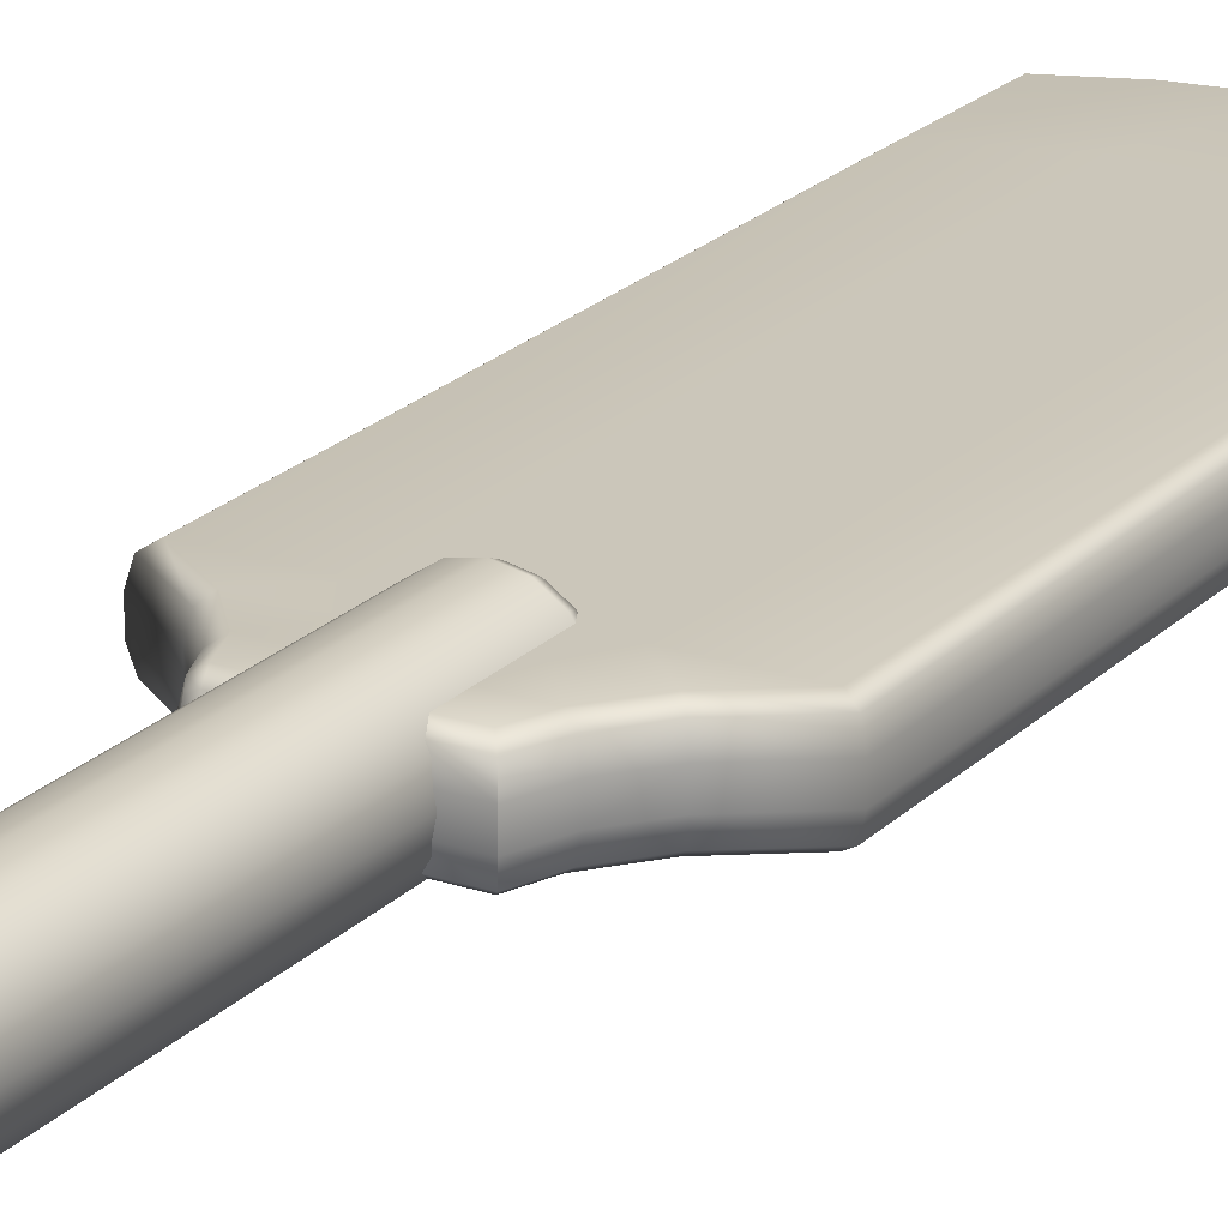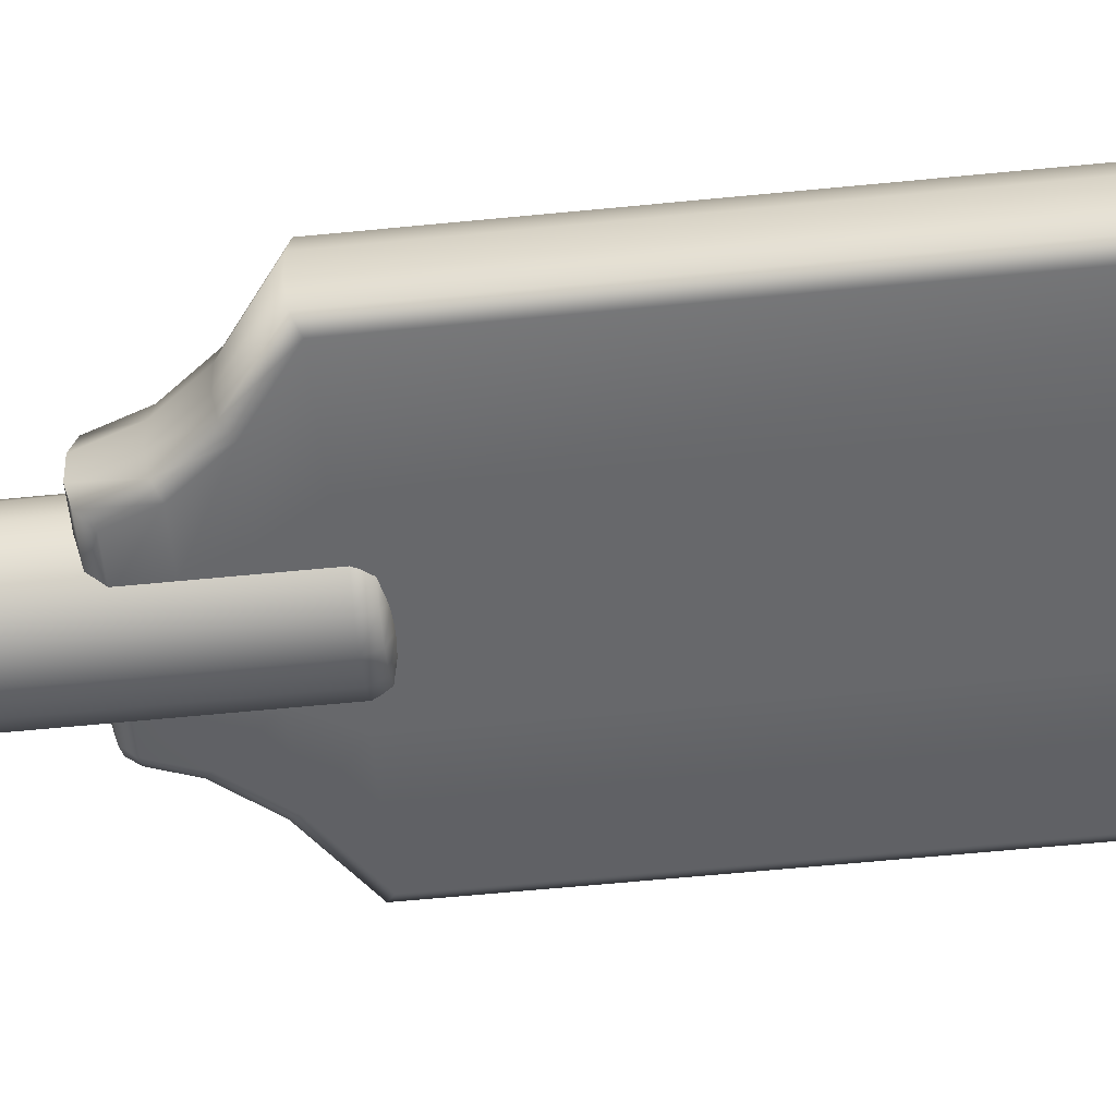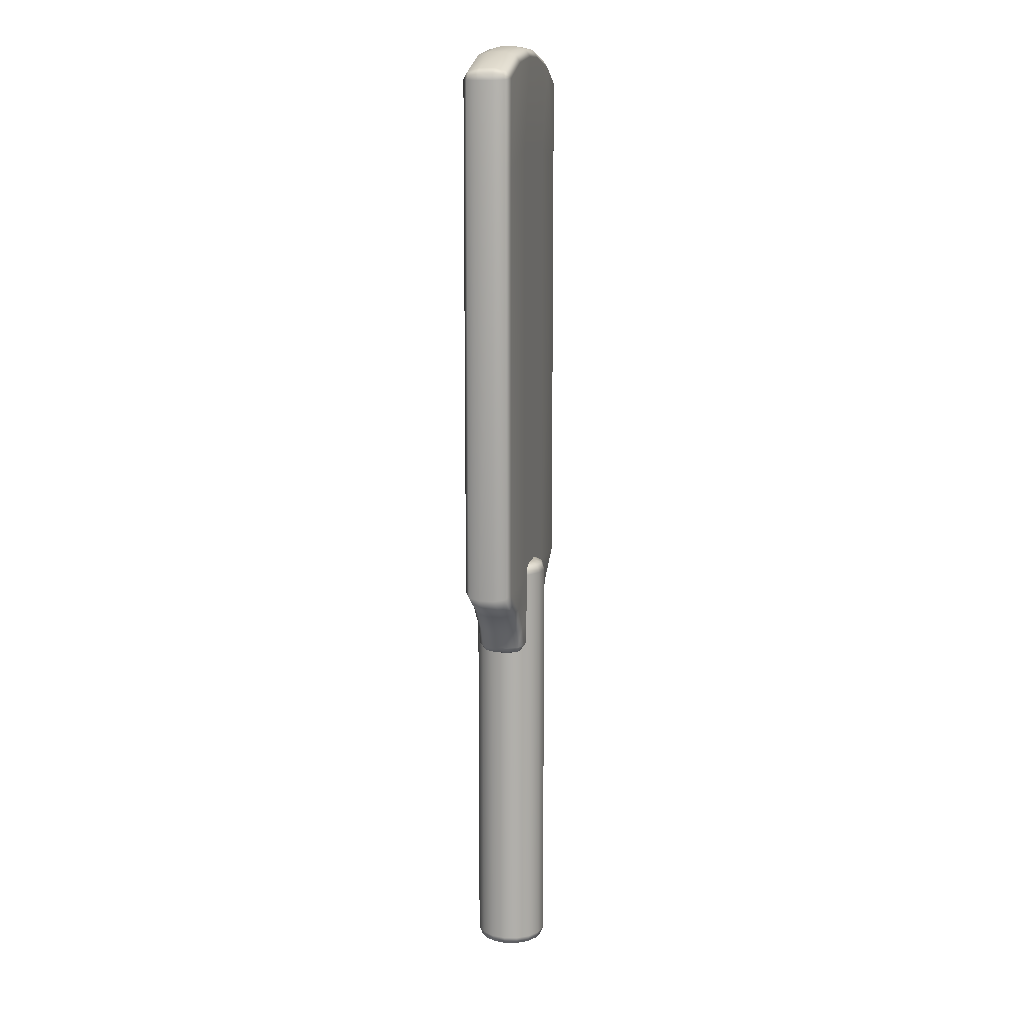
<metadata>
{"format":"obj","ext":"obj","renderer":"f3d","projection":"perspective","resolution":1024,"background":"white","views":[{"elev":21.4,"azim":30.8,"up":"+Z"},{"elev":-52.5,"azim":96.3,"up":"+Z"},{"elev":12.0,"azim":-77.7,"up":"+Y"}]}
</metadata>
<code>
g cricketbat
v 0.02897 -0.4572 -0.01337
v 0.01922 -0.4644 -0.02255
v 0.02613 -0.4644 -0.0122
v 0.02139 -0.4572 -0.02472
v 0.008881 -0.4644 -0.02945
v 0.02139 -0.05875 -0.02472
v 0.02897 -0.05875 -0.01337
v 0.02613 -0.05148 -0.0122
v 0.01922 -0.05148 -0.02255
v 0.01005 -0.05875 -0.03229
v 0.008881 -0.05148 -0.02945
v 0.01005 -0.4572 -0.03229
v -0.003317 -0.4644 -0.03188
v -0.003317 -0.05875 -0.03496
v -0.003317 -0.05148 -0.03188
v -0.003317 -0.4572 -0.03496
v -0.01553 -0.4644 -0.02945
v -0.0167 -0.05875 -0.03229
v -0.01553 -0.05148 -0.02945
v -0.0167 -0.4572 -0.03229
v -0.02587 -0.4644 -0.02255
v -0.02804 -0.05875 -0.02472
v -0.02587 -0.05148 -0.02255
v -0.02804 -0.4572 -0.02472
v -0.03278 -0.4644 -0.0122
v -0.03561 -0.05875 -0.01337
v -0.03278 -0.05148 -0.0122
v -0.03561 -0.4572 -0.01337
v -0.0352 -0.4644 7.153e-06
v -0.03828 -0.05875 7.153e-06
v -0.0352 -0.05148 7.153e-06
v -0.03828 -0.4572 7.153e-06
v -0.03278 -0.4644 0.0122
v -0.03561 -0.05875 0.01337
v -0.03278 -0.05148 0.0122
v -0.03561 -0.4572 0.01337
v -0.02587 -0.4644 0.02255
v -0.02804 -0.05875 0.02472
v -0.02587 -0.05148 0.02255
v -0.02804 -0.4572 0.02472
v -0.01553 -0.4644 0.02945
v -0.0167 -0.05875 0.03229
v -0.01553 -0.05148 0.02945
v -0.0167 -0.4572 0.03229
v -0.003317 -0.4644 0.03188
v -0.003317 -0.05875 0.03496
v -0.003317 -0.05148 0.03188
v -0.003317 -0.4572 0.03496
v 0.008881 -0.4644 0.02945
v 0.01005 -0.05875 0.03229
v 0.008881 -0.05148 0.02945
v 0.01005 -0.4572 0.03229
v 0.01922 -0.4644 0.02255
v 0.02139 -0.05875 0.02472
v 0.01922 -0.05148 0.02255
v 0.02139 -0.4572 0.02472
v 0.02613 -0.4644 0.0122
v 0.02897 -0.05875 0.01337
v 0.02613 -0.05148 0.0122
v 0.02897 -0.4572 0.01337
v 0.02855 -0.4644 7.153e-06
v 0.03163 -0.05875 7.153e-06
v 0.02855 -0.05148 7.153e-06
v 0.03163 -0.4572 7.153e-06
v 0.02613 -0.4644 -0.0122
v 0.02897 -0.4572 -0.01337
v 0.02897 -0.05875 -0.01337
v 0.02613 -0.05148 -0.0122
v 0.02426 -0.1397 -0.008096
v 0.0496 -0.1397 -0.008167
v 0.04758 -0.1367 -0.01929
v 0.02272 -0.1367 -0.01928
v -0.01376 -0.1397 -0.007982
v -0.01457 -0.1367 -0.01925
v -0.04091 -0.1397 -0.007896
v -0.04121 -0.1367 -0.01924
v -0.04805 -0.1374 -0.007868
v 0.01874 -0.1298 -0.0239
v 0.04272 -0.1297 -0.0239
v 0.05044 -0.1092 -0.0239
v -0.01721 -0.1299 -0.0239
v 0.05661 -0.1127 -0.01929
v 0.0496 -0.1397 -0.008167
v 0.05917 -0.1142 -0.008167
v 0.02219 -0.1092 -0.0239
v 0.07513 -0.09003 -0.01929
v 0.07713 -0.09218 -0.008167
v 0.07031 -0.08485 -0.0239
v 0.1111 -0.0647 -0.01929
v 0.114 -0.0662 -0.008167
v 0.1041 -0.06105 -0.0239
v 0.03094 -0.08485 -0.0239
v -0.02018 -0.1092 -0.0239
v 0.1111 0.3514 -0.01929
v 0.114 0.3512 -0.008167
v 0.1041 0.3518 -0.0239
v 0.0458 -0.06105 -0.0239
v 0.1092 0.4326 -0.01929
v 0.1119 0.4315 -0.008167
v 0.1117 0.4391 -0.008167
v -0.0429 -0.13 -0.0239
v -0.02813 -0.08485 -0.0239
v 0.1026 0.4351 -0.0239
v -0.05044 -0.1092 -0.0239
v 0.11 0.4384 -0.01724
v 0.1051 0.4416 -0.01929
v 0.1062 0.4443 -0.008167
v 0.0702 0.4491 -0.0239
v 0.0702 0.4562 -0.01929
v 0.0702 0.4591 -0.008167
v 0.0458 0.3704 -0.0239
v -0.04164 -0.06105 -0.0239
v 0.01745 0.4645 -0.01929
v 0.01745 0.4675 -0.008167
v 0.01898 0.4575 -0.0239
v -0.01641 0.4639 -0.01929
v -0.0168 0.4668 -0.008167
v -0.01614 0.4569 -0.0239
v -0.06302 0.4569 -0.01929
v -0.06302 0.4598 -0.008167
v -0.04164 0.3704 -0.0239
v -0.06302 0.4498 -0.0239
v -0.1046 0.4409 -0.01929
v -0.1051 0.4437 -0.008167
v -0.1115 0.4396 -0.008167
v -0.1032 0.434 -0.0239
v -0.1099 0.4385 -0.01724
v -0.1101 0.4327 -0.01929
v -0.113 0.4321 -0.008167
v -0.1041 0.3518 -0.0239
v -0.1111 0.3514 -0.01929
v -0.114 0.3512 -0.008167
v -0.1041 -0.06105 -0.0239
v -0.1111 -0.0647 -0.01929
v -0.114 -0.0662 -0.008167
v -0.07031 -0.08485 -0.0239
v -0.07513 -0.09003 -0.01929
v -0.07713 -0.09218 -0.008167
v -0.05661 -0.1127 -0.01929
v -0.05917 -0.1142 -0.008167
v -0.04982 -0.1307 -0.01924
v -0.05265 -0.1315 -0.007896
v -0.04703 -0.1359 -0.01715
v -0.04091 -0.1397 -0.007896
v -0.01376 -0.1397 0.005899
v -0.01376 -0.1397 -0.007982
v 0.02426 -0.1397 -0.008096
v -0.04091 -0.1397 0.005813
v -0.04805 -0.1374 -0.007868
v -0.04804 -0.1374 0.005856
v -0.05265 -0.1315 -0.007896
v 0.02426 -0.1397 0.006013
v 0.0496 -0.1397 -0.008167
v 0.0496 -0.1397 0.006084
v -0.04121 -0.1367 0.01715
v 0.02272 -0.1367 0.01718
v 0.04758 -0.1367 0.0172
v -0.01457 -0.1367 0.01717
v -0.05262 -0.1316 0.005942
v -0.05917 -0.1142 -0.008167
v -0.05917 -0.1142 0.006084
v -0.07713 -0.09218 -0.008167
v -0.07713 -0.09218 0.006084
v -0.114 -0.0662 -0.008167
v -0.04701 -0.136 0.0151
v -0.0498 -0.1308 0.0172
v -0.0429 -0.13 0.02181
v -0.01721 -0.1299 0.02181
v -0.05661 -0.1127 0.0172
v 0.01874 -0.1298 0.02181
v -0.05044 -0.1092 0.02181
v -0.02018 -0.1092 0.02181
v -0.07513 -0.09003 0.0172
v -0.07031 -0.08485 0.02181
v -0.02813 -0.08485 0.02181
v 0.02219 -0.1092 0.02181
v 0.04272 -0.1297 0.02181
v -0.1111 -0.0647 0.0172
v -0.1041 -0.06105 0.02181
v -0.04164 -0.06105 0.02181
v 0.03094 -0.08485 0.02181
v 0.05044 -0.1092 0.02181
v 0.05661 -0.1127 0.0172
v -0.114 -0.0662 0.006084
v -0.114 0.3512 0.006084
v -0.114 0.3512 -0.008167
v -0.113 0.4321 -0.008167
v -0.1111 0.3514 0.0172
v -0.113 0.4321 0.006084
v -0.1115 0.4396 -0.008167
v -0.1101 0.4327 0.0172
v -0.1115 0.4396 0.006084
v -0.1051 0.4437 -0.008167
v -0.1041 0.3518 0.02181
v -0.1032 0.434 0.02181
v -0.04164 0.3704 0.02181
v -0.06302 0.4498 0.02181
v -0.1046 0.4409 0.0172
v -0.1099 0.4385 0.01516
v -0.1051 0.4437 0.006084
v -0.06302 0.4569 0.0172
v -0.06302 0.4598 0.006084
v -0.06302 0.4598 -0.008167
v -0.0168 0.4569 0.02181
v 0.0458 0.3704 0.02181
v -0.0168 0.4668 0.006084
v -0.0168 0.4668 -0.008167
v -0.0168 0.4639 0.0172
v 0.01745 0.4675 0.006084
v 0.01745 0.4675 -0.008167
v 0.01745 0.4575 0.02181
v 0.01745 0.4645 0.0172
v 0.0702 0.4591 0.006084
v 0.0702 0.4591 -0.008167
v 0.1062 0.4443 -0.008167
v 0.0702 0.4491 0.02181
v 0.0702 0.4562 0.0172
v 0.1062 0.4443 0.006084
v 0.1117 0.4391 -0.008167
v 0.1051 0.4416 0.0172
v 0.1117 0.4391 0.006084
v 0.1119 0.4315 -0.008167
v 0.1026 0.4351 0.02181
v 0.1041 0.3518 0.02181
v 0.1092 0.4326 0.0172
v 0.11 0.4384 0.01516
v 0.1119 0.4315 0.006084
v 0.114 0.3512 0.006084
v 0.114 0.3512 -0.008167
v 0.114 -0.0662 -0.008167
v 0.1111 0.3514 0.0172
v 0.0458 -0.06105 0.02181
v 0.114 -0.0662 0.006084
v 0.07713 -0.09218 -0.008167
v 0.1111 -0.0647 0.0172
v 0.1041 -0.06105 0.02181
v 0.07031 -0.08485 0.02181
v 0.07513 -0.09003 0.0172
v 0.07713 -0.09218 0.006084
v 0.05917 -0.1142 -0.008167
v 0.05917 -0.1142 0.006084
v 0.0496 -0.1397 -0.008167
v 0.0496 -0.1397 0.006084
v 0.02613 -0.05148 -0.0122
v 0.02855 -0.05148 7.153e-06
v 0.02115 -0.04847 7.153e-06
v 0.01928 -0.04847 -0.009366
v -0.003317 -0.04847 7.153e-06
v 0.01922 -0.05148 -0.02255
v 0.01928 -0.04847 0.009366
v 0.02613 -0.05148 0.0122
v 0.01397 -0.04847 -0.0173
v 0.008881 -0.05148 -0.02945
v 0.01397 -0.04847 0.0173
v 0.01922 -0.05148 0.02255
v 0.006042 -0.04847 -0.0226
v -0.003317 -0.05148 -0.03188
v 0.006042 -0.04847 0.0226
v 0.008881 -0.05148 0.02945
v -0.003317 -0.04847 -0.02447
v -0.003317 -0.04847 0.02447
v -0.01269 -0.04847 -0.0226
v -0.01553 -0.05148 -0.02945
v -0.003317 -0.05148 0.03188
v -0.02587 -0.05148 -0.02255
v -0.01269 -0.04847 0.0226
v -0.01553 -0.05148 0.02945
v -0.02062 -0.04847 -0.0173
v -0.03278 -0.05148 -0.0122
v -0.02062 -0.04847 0.0173
v -0.02587 -0.05148 0.02255
v -0.02593 -0.04847 -0.009366
v -0.0352 -0.05148 7.153e-06
v -0.02593 -0.04847 0.009366
v -0.03278 -0.05148 0.0122
v -0.0278 -0.04847 7.153e-06
v 0.02613 -0.4644 0.0122
v 0.02855 -0.4644 7.153e-06
v 0.02115 -0.4675 7.153e-06
v 0.01928 -0.4675 0.009366
v -0.003317 -0.4675 7.153e-06
v 0.01922 -0.4644 0.02255
v 0.01928 -0.4675 -0.009366
v 0.02613 -0.4644 -0.0122
v 0.01397 -0.4675 0.0173
v 0.008881 -0.4644 0.02945
v 0.01397 -0.4675 -0.0173
v 0.01922 -0.4644 -0.02255
v 0.006042 -0.4675 0.0226
v -0.003317 -0.4644 0.03188
v 0.006042 -0.4675 -0.0226
v 0.008881 -0.4644 -0.02945
v -0.003317 -0.4675 0.02447
v -0.003317 -0.4675 -0.02447
v -0.01269 -0.4675 0.0226
v -0.01553 -0.4644 0.02945
v -0.003317 -0.4644 -0.03188
v -0.02587 -0.4644 0.02255
v -0.01269 -0.4675 -0.0226
v -0.01553 -0.4644 -0.02945
v -0.02062 -0.4675 0.0173
v -0.03278 -0.4644 0.0122
v -0.02062 -0.4675 -0.0173
v -0.02587 -0.4644 -0.02255
v -0.02593 -0.4675 0.009366
v -0.0352 -0.4644 7.153e-06
v -0.02593 -0.4675 -0.009366
v -0.03278 -0.4644 -0.0122
v -0.0278 -0.4675 7.153e-06
g cricketbat_0
f 3 2 1
f 2 4 1
f 2 5 4
f 4 6 1
f 6 7 1
f 7 6 8
f 6 9 8
f 6 10 9
f 10 6 4
f 10 11 9
f 5 12 4
f 12 10 4
f 5 13 12
f 10 14 11
f 14 10 12
f 14 15 11
f 13 16 12
f 16 14 12
f 13 17 16
f 14 18 15
f 18 14 16
f 18 19 15
f 17 20 16
f 20 18 16
f 17 21 20
f 18 22 19
f 22 18 20
f 22 23 19
f 21 24 20
f 24 22 20
f 21 25 24
f 22 26 23
f 26 22 24
f 26 27 23
f 25 28 24
f 28 26 24
f 25 29 28
f 26 30 27
f 30 26 28
f 30 31 27
f 29 32 28
f 32 30 28
f 29 33 32
f 30 34 31
f 34 30 32
f 34 35 31
f 33 36 32
f 36 34 32
f 33 37 36
f 34 38 35
f 38 34 36
f 38 39 35
f 37 40 36
f 40 38 36
f 37 41 40
f 38 42 39
f 42 38 40
f 42 43 39
f 41 44 40
f 44 42 40
f 41 45 44
f 42 46 43
f 46 42 44
f 46 47 43
f 45 48 44
f 48 46 44
f 45 49 48
f 46 50 47
f 50 46 48
f 50 51 47
f 49 52 48
f 52 50 48
f 49 53 52
f 50 54 51
f 54 50 52
f 54 55 51
f 53 56 52
f 56 54 52
f 53 57 56
f 54 58 55
f 58 54 56
f 58 59 55
f 57 60 56
f 60 58 56
f 57 61 60
f 58 62 59
f 62 58 60
f 62 63 59
f 61 64 60
f 64 62 60
f 64 61 65
f 66 64 65
f 66 67 64
f 67 62 64
f 63 62 67
f 68 63 67
f 71 70 69
f 72 71 69
f 72 69 73
f 74 72 73
f 74 73 75
f 76 74 75
f 75 77 76
f 78 72 74
f 79 71 72
f 78 79 72
f 79 80 71
f 80 79 78
f 81 78 74
f 81 74 76
f 80 82 71
f 71 82 83
f 82 84 83
f 85 80 78
f 85 78 81
f 82 86 84
f 86 87 84
f 80 88 82
f 88 80 85
f 88 86 82
f 87 86 89
f 90 87 89
f 86 88 91
f 89 86 91
f 92 88 85
f 91 88 92
f 93 85 81
f 92 85 93
f 90 89 94
f 95 90 94
f 89 91 96
f 94 89 96
f 97 91 92
f 96 91 97
f 95 94 98
f 99 95 98
f 99 98 100
f 93 81 101
f 101 81 76
f 102 92 93
f 97 92 102
f 94 96 103
f 98 94 103
f 104 93 101
f 102 93 104
f 98 105 100
f 100 105 106
f 106 105 98
f 103 106 98
f 107 100 106
f 108 103 96
f 106 103 108
f 107 106 109
f 109 106 108
f 110 107 109
f 111 96 97
f 111 108 96
f 112 97 102
f 111 97 112
f 110 109 113
f 114 110 113
f 109 108 115
f 115 108 111
f 113 109 115
f 114 113 116
f 117 114 116
f 113 115 118
f 118 115 111
f 116 113 118
f 117 116 119
f 120 117 119
f 121 118 111
f 121 111 112
f 116 118 122
f 119 116 122
f 121 122 118
f 120 119 123
f 124 120 123
f 124 123 125
f 119 122 126
f 126 122 121
f 123 119 126
f 123 127 125
f 125 127 128
f 128 127 123
f 126 128 123
f 129 125 128
f 130 126 121
f 126 130 128
f 128 131 129
f 130 131 128
f 131 132 129
f 130 121 133
f 130 133 131
f 121 112 133
f 131 134 132
f 133 134 131
f 134 135 132
f 133 112 136
f 133 136 134
f 112 102 136
f 136 102 104
f 134 137 135
f 136 137 134
f 137 136 104
f 137 138 135
f 139 137 104
f 138 137 139
f 139 104 101
f 140 138 139
f 141 139 101
f 140 139 141
f 142 140 141
f 101 76 141
f 142 141 77
f 77 143 76
f 141 143 77
f 76 143 141
f 146 145 144
f 146 147 145
f 145 148 144
f 144 148 149
f 148 150 149
f 149 150 151
f 147 152 145
f 147 153 152
f 153 154 152
f 148 145 155
f 148 155 150
f 152 154 156
f 154 157 156
f 145 152 158
f 145 158 155
f 152 156 158
f 150 159 151
f 151 159 160
f 159 161 160
f 160 161 162
f 161 163 162
f 162 163 164
f 155 165 150
f 150 165 166
f 159 150 166
f 166 165 155
f 155 158 167
f 167 166 155
f 158 156 168
f 158 168 167
f 161 159 169
f 159 166 169
f 156 170 168
f 156 157 170
f 166 167 171
f 169 166 171
f 168 172 167
f 168 170 172
f 172 171 167
f 161 169 173
f 163 161 173
f 169 171 174
f 173 169 174
f 172 175 171
f 175 174 171
f 170 176 172
f 172 176 175
f 157 177 170
f 170 177 176
f 163 173 178
f 173 174 179
f 178 173 179
f 175 180 174
f 180 179 174
f 176 181 175
f 175 181 180
f 177 182 176
f 176 182 181
f 177 157 183
f 182 177 183
f 184 163 178
f 163 184 164
f 164 184 185
f 186 164 185
f 186 185 187
f 184 178 188
f 185 184 188
f 185 189 187
f 187 189 190
f 189 185 191
f 185 188 191
f 189 192 190
f 189 191 192
f 190 192 193
f 188 178 194
f 178 179 194
f 191 188 195
f 188 194 195
f 196 194 179
f 180 196 179
f 197 195 194
f 196 197 194
f 195 198 191
f 198 195 197
f 191 199 192
f 198 199 191
f 192 199 198
f 192 200 193
f 200 192 198
f 201 198 197
f 200 198 201
f 193 200 202
f 202 200 201
f 203 193 202
f 196 204 197
f 201 197 204
f 196 180 205
f 196 205 204
f 203 202 206
f 207 203 206
f 202 201 208
f 208 201 204
f 206 202 208
f 207 206 209
f 210 207 209
f 208 204 211
f 205 211 204
f 206 208 212
f 212 208 211
f 209 206 212
f 210 209 213
f 214 210 213
f 214 213 215
f 212 211 216
f 205 216 211
f 209 212 217
f 213 209 217
f 217 212 216
f 213 218 215
f 215 218 219
f 213 217 220
f 218 213 220
f 218 221 219
f 218 220 221
f 219 221 222
f 217 216 223
f 220 217 223
f 205 224 216
f 224 223 216
f 223 225 220
f 223 224 225
f 220 226 221
f 225 226 220
f 221 226 225
f 221 227 222
f 227 221 225
f 222 227 228
f 229 222 228
f 229 228 230
f 225 231 227
f 224 231 225
f 231 228 227
f 205 232 224
f 180 232 205
f 181 232 180
f 228 233 230
f 230 233 234
f 231 235 228
f 235 233 228
f 224 236 231
f 232 236 224
f 236 235 231
f 181 237 232
f 237 236 232
f 236 237 235
f 182 237 181
f 237 238 235
f 237 182 238
f 235 238 233
f 182 183 238
f 233 239 234
f 238 239 233
f 238 183 239
f 234 239 240
f 183 241 239
f 239 241 240
f 183 157 241
f 240 241 242
f 157 243 241
f 241 243 242
f 246 245 244
f 247 246 244
f 247 248 246
f 244 249 247
f 245 246 250
f 246 248 250
f 251 245 250
f 249 252 247
f 252 248 247
f 249 253 252
f 251 250 254
f 250 248 254
f 255 251 254
f 253 256 252
f 256 248 252
f 253 257 256
f 255 254 258
f 254 248 258
f 259 255 258
f 260 248 256
f 257 260 256
f 258 248 261
f 259 258 261
f 262 248 260
f 257 263 260
f 263 262 260
f 264 259 261
f 263 265 262
f 264 261 266
f 261 248 266
f 267 264 266
f 265 268 262
f 268 248 262
f 265 269 268
f 267 266 270
f 266 248 270
f 271 267 270
f 269 272 268
f 272 248 268
f 269 273 272
f 271 270 274
f 270 248 274
f 275 271 274
f 276 248 272
f 273 276 272
f 274 248 276
f 275 274 276
f 273 275 276
f 279 278 277
f 280 279 277
f 280 281 279
f 280 277 282
f 278 279 283
f 279 281 283
f 284 278 283
f 285 280 282
f 285 281 280
f 285 282 286
f 283 287 284
f 283 281 287
f 287 288 284
f 289 285 286
f 289 281 285
f 289 286 290
f 287 291 288
f 287 281 291
f 291 292 288
f 293 289 290
f 293 281 289
f 291 281 294
f 291 294 292
f 295 281 293
f 293 290 296
f 295 293 296
f 294 297 292
f 295 296 298
f 294 299 297
f 294 281 299
f 299 300 297
f 301 295 298
f 301 281 295
f 301 298 302
f 299 303 300
f 299 281 303
f 303 304 300
f 305 301 302
f 305 281 301
f 305 302 306
f 303 307 304
f 303 281 307
f 307 308 304
f 309 306 308
f 309 305 306
f 309 281 305
f 307 281 309
f 307 309 308

</code>
